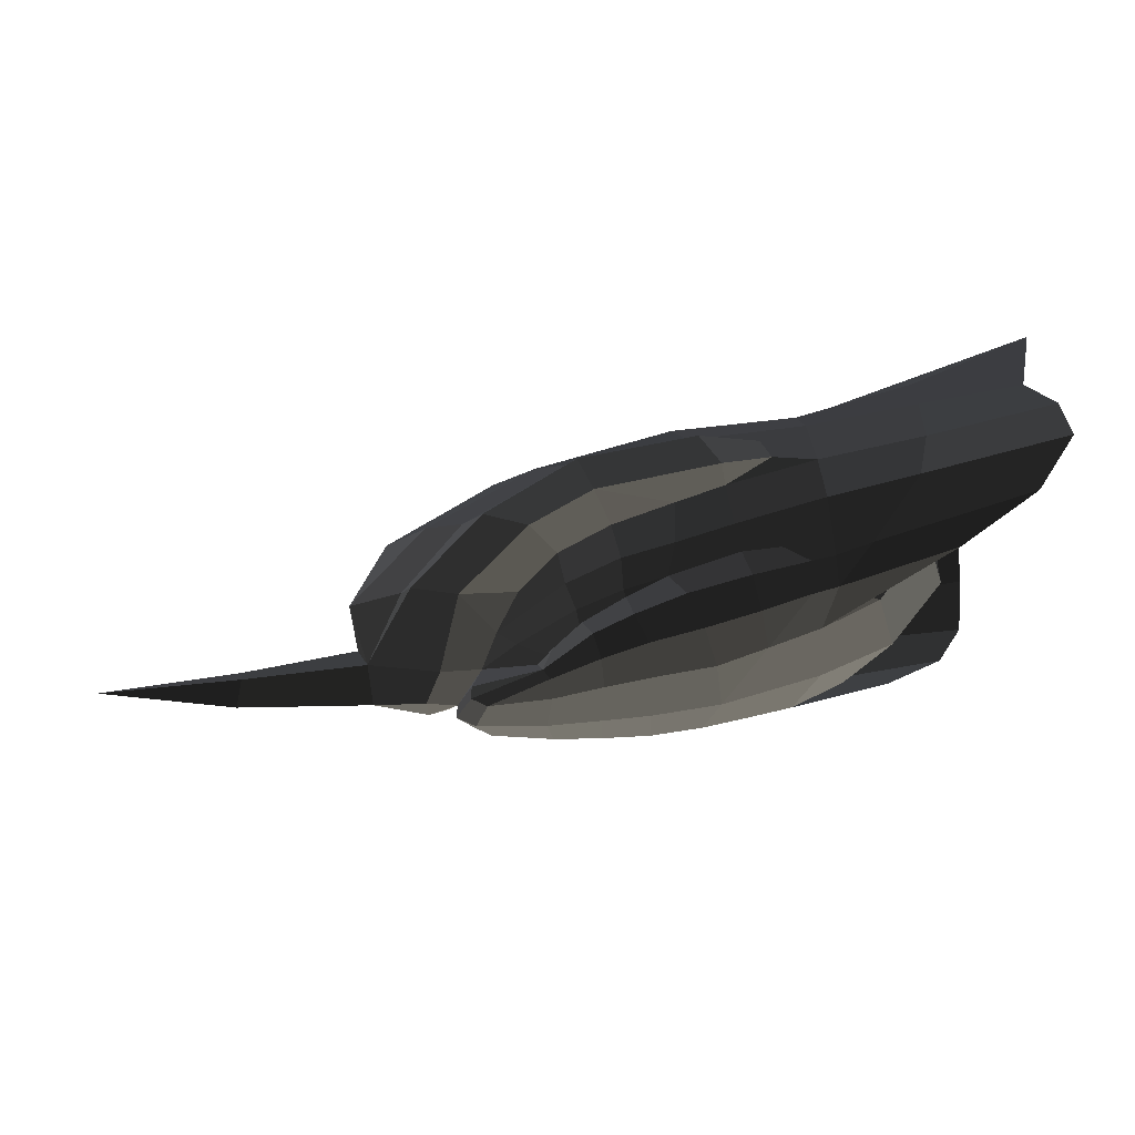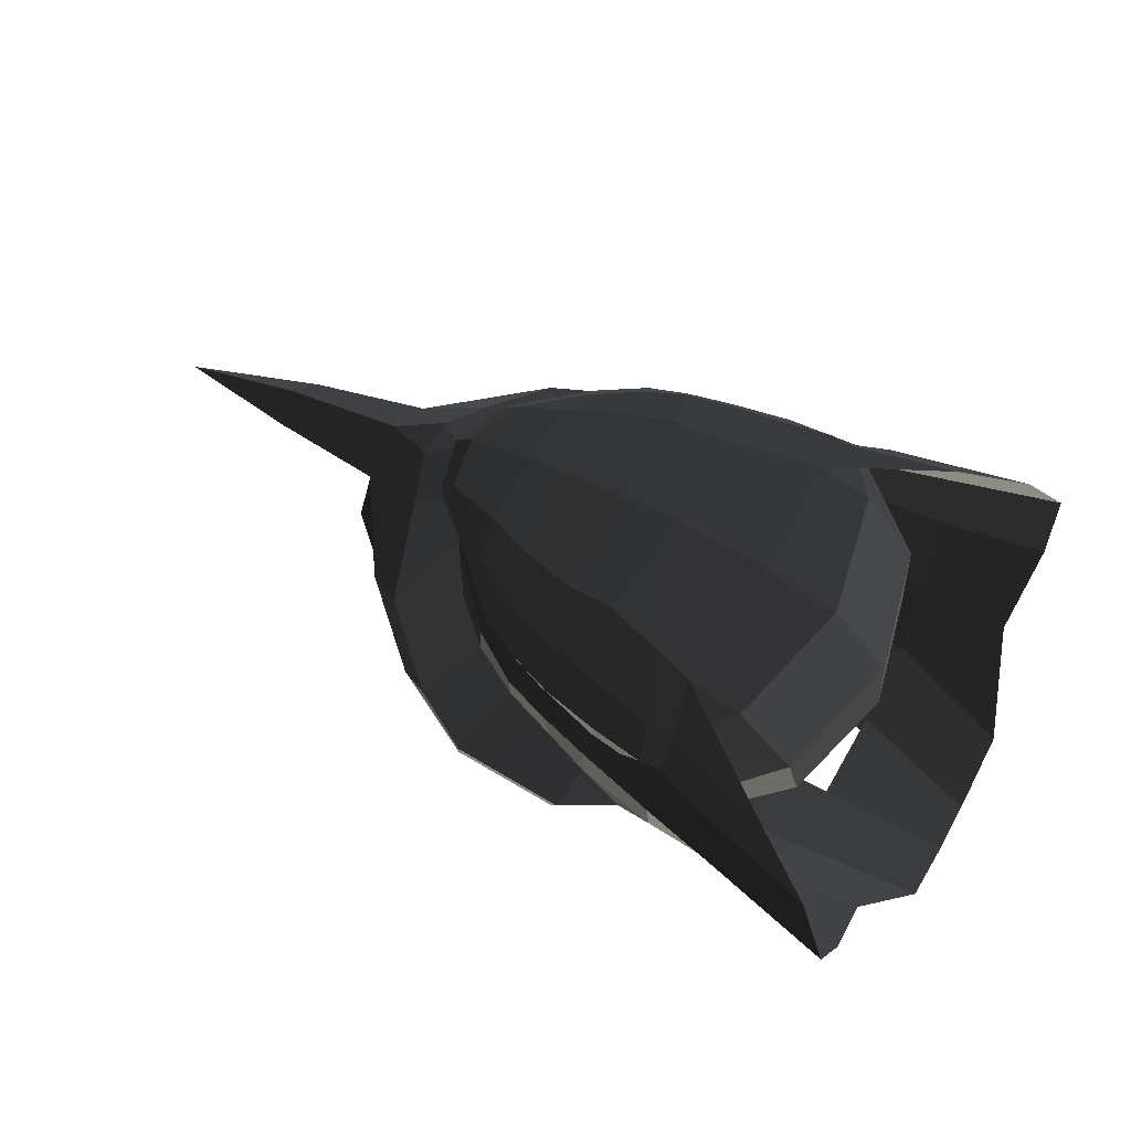
<metadata>
{"format":"obj","ext":"obj","renderer":"f3d","projection":"perspective","resolution":1024,"background":"white","views":[{"elev":72.3,"azim":-8.3,"up":"+Y"},{"elev":53.9,"azim":29.0,"up":"+Z"}]}
</metadata>
<code>
v -0.1374 0.3486 -0.1338
v -0.2262 0.2797 -0.1114
v -0.2234 0.3162 -0.1063
v -0.2234 0.3162 -0.1063
v -0.2826 0.2562 -0.0804
v -0.2884 0.2001 -0.0831
v -0.3132 0.2134 -0.0664
v -0.3063 0.1656 -0.0748
v -0.4171 0.0911 -0.1058
v -0.4171 0.0911 -0.1058
v -0.345 0.1836 -0.1203
v -0.2884 0.2001 -0.0831
v -0.3802 0.1681 -0.1527
v -0.3802 0.1681 -0.1527
v -0.4972 0.1475 -0.0969
v -0.4412 0.3323 -0.1887
v -0.3297 0.2396 -0.2055
v -0.3297 0.2396 -0.2055
v -0.2979 0.4588 -0.2604
v -0.2482 0.3111 -0.2483
v -0.1755 0.524 -0.2887
v -0.1448 0.3674 -0.2698
v -0.0254 0.4106 -0.2816
v -0.0254 0.4106 -0.2816
v 0.0566 0.537 -0.2999
v 0.0674 0.4455 -0.2892
v 0.1582 0.4643 -0.3244
v 0.1582 0.4643 -0.3244
v 0.2362 0.4826 -0.3012
v 0.2362 0.4826 -0.3012
v 0.1472 0.4235 -0.373
v 0.2406 0.3992 -0.3992
v 0.0186 0.3997 -0.4027
v 0.0186 0.3997 -0.4027
v 0.0273 0.5075 -0.3687
v 0.0273 0.5075 -0.3687
v 0.1582 0.4643 -0.3244
v 0.0566 0.537 -0.2999
v -0.1755 0.524 -0.2887
v -0.1955 0.4943 -0.3613
v -0.2979 0.4588 -0.2604
v -0.3772 0.4052 -0.312
v -0.4412 0.3323 -0.1887
v -0.5292 0.2733 -0.2321
v -0.4972 0.1475 -0.0969
v -0.6349 0.1093 -0.1414
v -0.5486 0.2351 -0.2368
v -0.5486 0.2351 -0.2368
v -0.6545 0.1333 -0.2565
v -0.6545 0.1333 -0.2565
v -0.6556 0.0005 -0.2032
v -0.6556 0.0005 -0.2032
v -0.6545 -0.1317 -0.2565
v -0.6545 -0.1317 -0.2565
v -0.6349 -0.1081 -0.1414
v -0.6349 -0.1081 -0.1414
v -0.5486 -0.2343 -0.2368
v -0.5486 -0.2343 -0.2368
v -0.5292 -0.2728 -0.2321
v -0.5292 -0.2728 -0.2321
v -0.3772 -0.405 -0.312
v -0.4161 -0.3309 -0.3238
v -0.4882 -0.2507 -0.3519
v -0.6545 -0.1317 -0.2565
v -0.5696 -0.105 -0.3779
v -0.5696 -0.105 -0.3779
v -0.5696 0.1052 -0.3779
v -0.6545 0.1333 -0.2565
v -0.4882 0.251 -0.3519
v -0.4882 0.251 -0.3519
v -0.4161 0.3312 -0.3238
v -0.5486 0.2351 -0.2368
v -0.3772 0.4052 -0.312
v -0.5292 0.2733 -0.2321
v -0.2016 0.3746 -0.3958
v -0.1955 0.4943 -0.3613
v 0.0186 0.3997 -0.4027
v 0.0273 0.5075 -0.3687
v -0.2655 0.2995 -0.4241
v 0.0003 0.3124 -0.4576
v -0.4161 0.3312 -0.3238
v -0.4882 0.251 -0.3519
v -0.5696 0.1052 -0.3779
v -0.3445 0.1221 -0.4674
v -0.0341 0.1202 -0.509
v 0.0003 0.3124 -0.4576
v 0.2274 0.1157 -0.509
v 0.2409 0.3011 -0.4546
v 0.2406 0.3992 -0.3992
v 0.0186 0.3997 -0.4027
v 0.3981 0.2418 -0.4003
v 0.3981 0.2418 -0.4003
v 0.4576 0.2638 -0.3057
v 0.2362 0.4826 -0.3012
v 0.446 0.2971 -0.1863
v 0.2382 0.4988 -0.2224
v 0.2406 0.4595 -0.1238
v 0.2406 0.4595 -0.1238
v 0.1965 0.4556 -0.1207
v 0.1495 0.4466 -0.1577
v 0.0775 0.4304 -0.1641
v 0.0707 0.4535 -0.211
v 0.0674 0.4455 -0.2892
v 0.2362 0.4826 -0.3012
v -0.0378 0.4218 -0.2017
v -0.0254 0.4106 -0.2816
v 0.0775 0.4304 -0.1641
v -0.0583 0.3912 -0.1496
v 0.0878 0.4456 -0.1133
v -0.0312 0.4192 -0.1038
v 0.1495 0.4466 -0.1577
v 0.1965 0.4556 -0.1207
v 0.1923 0.4154 -0.0705
v 0.1 0.3913 -0.0595
v 0.1158 0.2707 -0.0209
v 0.1158 0.2707 -0.0209
v 0.2431 0.4154 -0.0775
v 0.2167 0.2994 -0.0362
v 0.3328 0.3013 -0.0742
v 0.3328 0.3013 -0.0742
v 0.2406 0.4595 -0.1238
v 0.446 0.2971 -0.1863
v 0.1923 0.4154 -0.0705
v 0.1965 0.4556 -0.1207
v -0.3445 -0.1219 -0.4674
v -0.5696 -0.105 -0.3779
v -0.3445 0.1221 -0.4674
v -0.5696 0.1052 -0.3779
v -0.0341 -0.1201 -0.509
v -0.0341 0.1202 -0.509
v 0.2274 -0.1156 -0.509
v 0.2274 0.1157 -0.509
v 0.4427 0.0001 -0.428
v 0.4427 0.0001 -0.428
v 0.3981 0.2418 -0.4003
v 0.2409 0.3011 -0.4546
v 0.5192 0.0001 -0.3034
v 0.4576 0.2638 -0.3057
v 0.516 0.0001 -0.1759
v 0.446 0.2971 -0.1863
v 0.396 0.0001 -0.0645
v 0.3328 0.3013 -0.0742
v 0.2431 0.0001 -0.0216
v 0.2167 0.2994 -0.0362
v 0.0401 0.0001 0.0084
v 0.1158 0.2707 -0.0209
v 0.0178 0.2433 -0.0071
v 0.0178 0.2433 -0.0071
v -0.0051 0.3694 -0.0486
v 0.1 0.3913 -0.0595
v -0.0312 0.4192 -0.1038
v 0.0878 0.4456 -0.1133
v -0.1074 0.3474 -0.0418
v -0.13 0.3858 -0.0884
v -0.1374 0.3486 -0.1338
v -0.0583 0.3912 -0.1496
v -0.2074 0.3475 -0.0736
v -0.2234 0.3162 -0.1063
v -0.3052 0.2543 -0.0444
v -0.2826 0.2562 -0.0804
v -0.3132 0.2134 -0.0664
v -0.3132 0.2134 -0.0664
v -0.4413 0.128 -0.0647
v -0.4171 0.0911 -0.1058
v -0.4744 0.0001 -0.0645
v -0.4744 0.0001 -0.0645
v -0.5338 0.0459 -0.0653
v -0.4972 0.1475 -0.0969
v -0.5338 -0.0455 -0.0653
v -0.5338 -0.0455 -0.0653
v -0.6385 0.0002 -0.0891
v -0.6385 0.0002 -0.0891
v -0.6349 0.1093 -0.1414
v -0.4972 0.1475 -0.0969
v -0.905 0.0003 -0.1228
v -0.8831 0.0685 -0.159
v -1.174 0.0004 -0.1912
v -1.174 0.0004 -0.1912
v -0.8886 0.0005 -0.1921
v -0.8886 0.0005 -0.1921
v -0.8831 -0.0674 -0.159
v -0.8831 -0.0674 -0.159
v -0.905 0.0003 -0.1228
v -0.905 0.0003 -0.1228
v -0.6385 0.0002 -0.0891
v -0.6349 -0.1081 -0.1414
v -0.6556 0.0005 -0.2032
v -0.8886 0.0005 -0.1921
v -0.6349 0.1093 -0.1414
v -0.8831 0.0685 -0.159
v -0.3297 -0.2395 -0.2055
v -0.3802 -0.168 -0.1527
v -0.4412 -0.3319 -0.1887
v -0.4412 -0.3319 -0.1887
v -0.2482 -0.311 -0.2483
v -0.2979 -0.4586 -0.2604
v -0.3772 -0.405 -0.312
v -0.5292 -0.2728 -0.2321
v -0.6349 -0.1081 -0.1414
v -0.4972 -0.1472 -0.0969
v -0.6385 0.0002 -0.0891
v -0.5338 -0.0455 -0.0653
v -0.4744 0.0001 -0.0645
v -0.4171 -0.0909 -0.1058
v -0.3802 -0.168 -0.1527
v -0.4412 -0.3319 -0.1887
v -0.345 -0.1834 -0.1203
v -0.345 -0.1834 -0.1203
v -0.3063 -0.1655 -0.0748
v -0.2884 -0.2 -0.0831
v -0.3132 -0.2133 -0.0664
v -0.3132 -0.2133 -0.0664
v -0.2826 -0.256 -0.0804
v -0.2884 -0.2 -0.0831
v -0.3052 -0.2542 -0.0444
v -0.3052 -0.2542 -0.0444
v -0.4171 -0.0909 -0.1058
v -0.4413 -0.1277 -0.0647
v -0.4744 0.0001 -0.0645
v -0.4744 0.0001 -0.0645
v -0.4804 0.0007 -0.04
v -0.4456 -0.1194 -0.0431
v -0.3052 -0.2542 -0.0444
v -0.3052 -0.2542 -0.0444
v -0.4162 -0.1197 -0.0238
v -0.2934 -0.234 -0.0296
v -0.2923 -0.1648 -0.009
v -0.2923 -0.1648 -0.009
v -0.1943 -0.2064 -0.0065
v -0.1967 -0.3039 -0.0357
v -0.2074 -0.3474 -0.0736
v -0.3052 -0.2542 -0.0444
v -0.2234 -0.3161 -0.1063
v -0.2826 -0.256 -0.0804
v -0.2262 -0.2796 -0.1114
v -0.2884 -0.2 -0.0831
v -0.1374 -0.3485 -0.1338
v -0.1374 -0.3485 -0.1338
v -0.2074 -0.3474 -0.0736
v -0.13 -0.3857 -0.0884
v -0.0312 -0.4191 -0.1038
v -0.0583 -0.391 -0.1496
v 0.0878 -0.4456 -0.1133
v 0.0775 -0.4303 -0.1641
v 0.0707 -0.4533 -0.211
v -0.0378 -0.4216 -0.2017
v 0.0674 -0.4454 -0.2892
v -0.0254 -0.4105 -0.2816
v 0.2382 -0.4987 -0.2224
v 0.2362 -0.4824 -0.3012
v 0.1582 -0.4642 -0.3244
v 0.1582 -0.4642 -0.3244
v 0.0566 -0.5368 -0.2999
v 0.0566 -0.5368 -0.2999
v -0.1755 -0.5238 -0.2887
v -0.0254 -0.4105 -0.2816
v -0.1448 -0.3673 -0.2698
v -0.1448 -0.3673 -0.2698
v -0.2979 -0.4586 -0.2604
v -0.2482 -0.311 -0.2483
v -0.1955 -0.494 -0.3613
v -0.3772 -0.405 -0.312
v -0.2016 -0.3744 -0.3958
v -0.4161 -0.3309 -0.3238
v -0.2655 -0.2993 -0.4241
v -0.4882 -0.2507 -0.3519
v -0.3445 -0.1219 -0.4674
v -0.5696 -0.105 -0.3779
v 0.0003 -0.3122 -0.4576
v -0.0341 -0.1201 -0.509
v 0.2409 -0.3009 -0.4546
v 0.2274 -0.1156 -0.509
v 0.3981 -0.2414 -0.4003
v 0.4427 0.0001 -0.428
v 0.2406 -0.399 -0.3992
v 0.2406 -0.399 -0.3992
v 0.0003 -0.3122 -0.4576
v 0.0186 -0.3995 -0.4027
v -0.2655 -0.2993 -0.4241
v -0.2016 -0.3744 -0.3958
v -0.1955 -0.494 -0.3613
v 0.0273 -0.5073 -0.3687
v 0.1472 -0.4233 -0.373
v 0.1472 -0.4233 -0.373
v 0.2406 -0.399 -0.3992
v 0.2406 -0.399 -0.3992
v 0.1582 -0.4642 -0.3244
v 0.2362 -0.4824 -0.3012
v 0.0273 -0.5073 -0.3687
v 0.0566 -0.5368 -0.2999
v -0.1955 -0.494 -0.3613
v -0.1755 -0.5238 -0.2887
v -0.444 0.0001 -0.0178
v -0.4804 0.0007 -0.04
v -0.4162 -0.1197 -0.0238
v -0.4456 -0.1194 -0.0431
v -0.3063 0.0001 0.0015
v -0.2923 -0.1648 -0.009
v -0.1979 0.0001 0.007
v -0.1943 -0.2064 -0.0065
v -0.101 0.0001 0.0109
v -0.0915 -0.2377 -0.0047
v -0.1074 -0.3473 -0.0418
v -0.1967 -0.3039 -0.0357
v -0.13 -0.3857 -0.0884
v -0.2074 -0.3474 -0.0736
v -0.0051 -0.3693 -0.0486
v -0.0312 -0.4191 -0.1038
v -0.0915 -0.2377 -0.0047
v 0.0178 -0.2433 -0.0071
v -0.101 0.0001 0.0109
v 0.0401 0.0001 0.0084
v 0.1158 -0.2707 -0.0209
v 0.1158 -0.2707 -0.0209
v 0.1 -0.3913 -0.0595
v -0.0051 -0.3693 -0.0486
v 0.0878 -0.4456 -0.1133
v -0.0312 -0.4191 -0.1038
v 0.1923 -0.4154 -0.0705
v 0.1965 -0.4622 -0.1207
v 0.1158 -0.2707 -0.0209
v 0.1158 -0.2707 -0.0209
v 0.2167 -0.2992 -0.0362
v 0.243 -0.4111 -0.0775
v 0.3328 -0.3011 -0.0742
v 0.3328 -0.3011 -0.0742
v 0.2431 0.0001 -0.0216
v 0.396 0.0001 -0.0645
v 0.1158 -0.2707 -0.0209
v 0.0401 0.0001 0.0084
v 0.4427 0.0001 -0.428
v 0.5192 0.0001 -0.3034
v 0.3981 -0.2414 -0.4003
v 0.4576 -0.2637 -0.3049
v 0.2406 -0.399 -0.3992
v 0.2362 -0.4824 -0.3012
v 0.2382 -0.4987 -0.2224
v 0.446 -0.297 -0.1863
v 0.516 0.0001 -0.1759
v 0.5192 0.0001 -0.3034
v 0.3328 -0.3011 -0.0742
v 0.396 0.0001 -0.0645
v 0.2406 -0.4594 -0.1238
v 0.243 -0.4111 -0.0775
v 0.2382 -0.4987 -0.2224
v 0.2382 -0.4987 -0.2224
v 0.1495 -0.4465 -0.1577
v 0.1965 -0.4622 -0.1207
v 0.1923 -0.4154 -0.0705
v 0.243 -0.4111 -0.0775
v 0.0878 -0.4456 -0.1133
v 0.0775 -0.4303 -0.1641
v 0.1965 -0.4622 -0.1207
v 0.1495 -0.4465 -0.1577
v 0.2382 -0.4987 -0.2224
v 0.0707 -0.4533 -0.211
v -0.4744 0.0001 -0.0645
v -0.4804 0.0007 -0.04
v -0.4413 0.128 -0.0647
v -0.4456 0.1197 -0.0431
v -0.3052 0.2543 -0.0444
v -0.3052 0.2543 -0.0444
v -0.2934 0.2341 -0.0296
v -0.4162 0.1199 -0.0238
v -0.2923 0.1649 -0.009
v -0.2923 0.1649 -0.009
v -0.3063 0.0001 0.0015
v -0.444 0.0001 -0.0178
v -0.4804 0.0007 -0.04
v -0.4456 0.1197 -0.0431
v -0.2934 0.2341 -0.0296
v -0.1967 0.304 -0.0357
v -0.3052 0.2543 -0.0444
v -0.2074 0.3475 -0.0736
v -0.13 0.3858 -0.0884
v -0.1074 0.3474 -0.0418
v -0.0915 0.2377 -0.0047
v -0.1943 0.2065 -0.0065
v -0.2923 0.1649 -0.009
v -0.2934 0.2341 -0.0296
v -0.1979 0.0001 0.007
v -0.3063 0.0001 0.0015
v -0.0915 0.2377 -0.0047
v -0.101 0.0001 0.0109
v 0.0178 0.2433 -0.0071
v 0.0401 0.0001 0.0084
v -0.1074 0.3474 -0.0418
v -0.0051 0.3694 -0.0486
v 0.4605 -0.4779 -0.1013
v 0.2167 -0.2992 -0.0362
v 0.243 -0.4111 -0.0775
v 0.243 -0.4111 -0.0775
v 0.5997 -0.5678 -0.1582
v 0.3065 -0.4874 -0.1301
v 0.2406 -0.4594 -0.1238
v 0.2406 -0.4594 -0.1238
v 0.4034 -0.5431 -0.2267
v 0.2382 -0.4987 -0.2224
v 0.5997 -0.5678 -0.1582
v 0.6675 -0.6163 -0.2352
v 0.6741 -0.5323 -0.3236
v 0.4363 -0.4985 -0.3116
v 0.2362 -0.4824 -0.3012
v 0.2382 -0.4987 -0.2224
v 0.458 -0.3865 -0.4148
v 0.2406 -0.399 -0.3992
v 0.6741 -0.5323 -0.3236
v 0.6611 -0.3845 -0.4262
v 0.7353 -0.2148 -0.5886
v 0.4765 -0.2763 -0.4987
v 0.2409 -0.3009 -0.4546
v 0.2406 -0.399 -0.3992
v 0.4756 -0.1035 -0.5494
v 0.2274 -0.1156 -0.509
v 0.7353 -0.2148 -0.5886
v 0.7347 -0.056 -0.6421
v 0.7347 0.0565 -0.6421
v 0.4756 0.1043 -0.5494
v 0.2274 0.1157 -0.509
v 0.2274 -0.1156 -0.509
v 0.4765 0.278 -0.4987
v 0.2409 0.3011 -0.4546
v 0.7347 0.0565 -0.6421
v 0.7353 0.2164 -0.5886
v 0.6611 0.3871 -0.4262
v 0.458 0.3917 -0.4148
v 0.2406 0.3992 -0.3992
v 0.2409 0.3011 -0.4546
v 0.4363 0.5 -0.3116
v 0.2362 0.4826 -0.3012
v 0.6611 0.3871 -0.4262
v 0.6741 0.5425 -0.3236
v 0.6675 0.6161 -0.2354
v 0.4034 0.5431 -0.2267
v 0.2382 0.4988 -0.2224
v 0.2362 0.4826 -0.3012
v 0.3065 0.4876 -0.1301
v 0.2406 0.4595 -0.1238
v 0.2431 0.4154 -0.0775
v 0.2431 0.4154 -0.0775
v 0.5997 0.5678 -0.1582
v 0.4605 0.4782 -0.1013
v 0.2167 0.2994 -0.0362
v 0.2167 0.2994 -0.0362
v 0.3065 0.4876 -0.1301
v 0.5997 0.5678 -0.1582
v 0.4034 0.5431 -0.2267
v 0.6675 0.6161 -0.2354
v -0.2262 -0.2796 -0.1114
v -0.2884 -0.2 -0.0831
v -0.2292 -0.3015 -0.1368
v -0.345 -0.1834 -0.1203
v -0.1374 -0.3485 -0.1338
v -0.1401 -0.3578 -0.1453
v -0.0583 -0.391 -0.1496
v -0.0583 -0.391 -0.1496
v -0.0378 -0.4216 -0.2017
v -0.1374 -0.3838 -0.1986
v -0.0254 -0.4105 -0.2816
v -0.1448 -0.3673 -0.2698
v -0.2482 -0.311 -0.2483
v -0.2426 -0.3148 -0.1858
v -0.2292 -0.3015 -0.1368
v -0.1401 -0.3578 -0.1453
v -0.3802 -0.168 -0.1527
v -0.345 -0.1834 -0.1203
v -0.2482 -0.311 -0.2483
v -0.3297 -0.2395 -0.2055
v -0.345 0.1834 -0.1203
v -0.2884 0.2 -0.0831
v -0.2292 0.3015 -0.1368
v -0.2262 0.2796 -0.1114
v -0.1401 0.3578 -0.1453
v -0.1374 0.3485 -0.1338
v -0.0583 0.391 -0.1496
v -0.0583 0.391 -0.1496
v -0.1374 0.3838 -0.1986
v -0.0378 0.4216 -0.2017
v -0.1448 0.3673 -0.2698
v -0.0254 0.4105 -0.2816
v -0.2426 0.3148 -0.1858
v -0.2482 0.311 -0.2483
v -0.3802 0.168 -0.1527
v -0.3297 0.2395 -0.2055
v -0.2292 0.3015 -0.1368
v -0.345 0.1834 -0.1203
v -0.1374 0.3838 -0.1986
v -0.1401 0.3578 -0.1453
g Group_001
f 1 2 3
f 3 2 6 5
f 5 6 8 7
f 7 8 9
f 9 8 12 11
f 9 11 13
f 9 13 16 15
f 16 13 17
f 16 17 20 19
f 19 20 22 21
f 21 22 23
f 21 23 26 25
f 25 26 27
f 27 26 29
f 27 29 32 31
f 31 32 33
f 31 33 35
f 31 35 38 37
f 38 35 40 39
f 39 40 42 41
f 41 42 44 43
f 43 44 46 45
f 46 44 47
f 46 47 49
f 46 49 51
g Group_002
f 53 54 55
f 55 54 57
f 55 57 59
f 59 57 62 61
f 62 57 64 63
f 63 64 65
f 65 64 68 67
f 67 68 69
f 69 68 72 71
f 71 72 74 73
f 71 73 76 75
f 75 76 78 77
f 75 77 80 79
f 75 79 82 81
f 82 79 84 83
f 84 79 86 85
f 85 86 88 87
f 88 86 90 89
f 88 89 91
f 91 89 94 93
f 93 94 96 95
f 95 96 97
f 97 96 100 99
f 100 96 102 101
f 102 96 104 103
f 102 103 106 105
f 102 105 108 107
f 107 108 110 109
f 107 109 112 111
f 112 109 114 113
f 113 114 115
f 113 115 118 117
f 117 118 119
f 117 119 122 121
f 117 121 124 123
g Group_003
g Group_004
f 127 128 130 129
f 129 130 132 131
f 131 132 133
f 133 132 136 135
f 133 135 138 137
f 137 138 140 139
f 139 140 142 141
f 141 142 144 143
f 143 144 146 145
f 145 146 147
f 147 146 150 149
f 149 150 152 151
f 149 151 154 153
f 154 151 156 155
f 154 155 158 157
f 157 158 160 159
f 159 160 161
f 159 161 164 163
f 163 164 165
f 165 164 168 167
f 165 167 169
f 169 167 171
f 171 167 174 173
f 171 173 176 175
f 175 176 177
f 177 176 179
f 177 179 181
f 177 181 183
f 183 181 186 185
f 186 181 188 187
f 187 188 190 189
g Group_005
f 191 192 193
f 191 193 196 195
f 196 193 198 197
f 198 193 200 199
f 199 200 202 201
f 202 200 204 203
f 204 200 206 205
f 204 205 207
f 204 207 210 209
f 204 209 211
f 211 209 214 213
f 211 213 215
f 211 215 218 217
f 217 218 219
f 219 218 222 221
f 222 218 223
f 222 223 226 225
f 225 226 227
f 227 226 230 229
f 230 226 232 231
f 231 232 234 233
f 233 234 236 235
f 233 235 237
f 233 237 240 239
f 240 237 242 241
f 241 242 244 243
f 244 242 246 245
f 245 246 248 247
f 245 247 250 249
f 250 247 251
f 251 247 253
f 253 247 256 255
f 255 256 257
f 255 257 260 259
f 255 259 262 261
f 261 262 264 263
f 263 264 266 265
f 265 266 268 267
f 265 267 270 269
f 269 270 272 271
f 271 272 274 273
f 271 273 275
f 271 275 278 277
f 277 278 280 279
f 280 278 282 281
f 282 278 283
f 283 278 285
f 283 285 288 287
f 283 287 290 289
f 289 290 292 291
g Group_006
f 293 294 296 295
f 293 295 298 297
f 297 298 300 299
f 299 300 302 301
f 302 300 304 303
f 303 304 306 305
f 303 305 308 307
f 303 307 310 309
f 309 310 312 311
f 312 310 313
f 313 310 316 315
f 315 316 318 317
f 315 317 320 319
f 315 319 321
f 321 319 324 323
f 323 324 325
f 323 325 328 327
f 323 327 330 329
g Group_007
f 331 332 334 333
f 333 334 336 335
f 336 334 338 337
f 338 334 340 339
f 338 339 342 341
f 338 341 344 343
f 338 343 345
f 345 343 348 347
f 348 343 350 349
g Group_008
f 351 352 354 353
f 354 352 356 355
g Group_009
f 357 358 360 359
f 359 360 361
f 361 360 364 363
f 363 364 365
f 365 364 368 367
f 368 364 370 369
g Group_010
f 371 372 374 373
f 374 372 376 375
f 376 372 378 377
f 378 372 380 379
f 378 379 382 381
f 378 381 384 383
f 383 384 386 385
f 383 385 388 387
g Group_011
f 389 390 391
f 389 391 394 393
f 394 391 395
f 394 395 398 397
f 394 397 400 399
f 400 397 402 401
f 402 397 404 403
f 402 403 406 405
f 402 405 408 407
f 408 405 410 409
f 410 405 412 411
f 410 411 414 413
f 410 413 416 415
f 416 413 418 417
g Group_012
f 419 420 422 421
f 419 421 424 423
f 424 421 426 425
f 426 421 428 427
f 426 427 430 429
f 426 429 432 431
f 432 429 434 433
f 434 429 436 435
f 434 435 438 437
f 437 438 439
f 437 439 442 441
f 442 439 443
g Group_013
f 445 446 448 447
g Group_014
f 449 450 452 451
f 449 451 454 453
f 453 454 455
f 455 454 458 457
f 457 458 460 459
f 460 458 462 461
f 462 458 464 463
f 462 463 466 465
f 462 465 468 467
g Group_015
f 469 470 472 471
f 471 472 474 473
f 473 474 475
f 473 475 478 477
f 477 478 480 479
f 477 479 482 481
f 481 482 484 483
f 481 483 486 485
f 481 485 488 487

</code>
